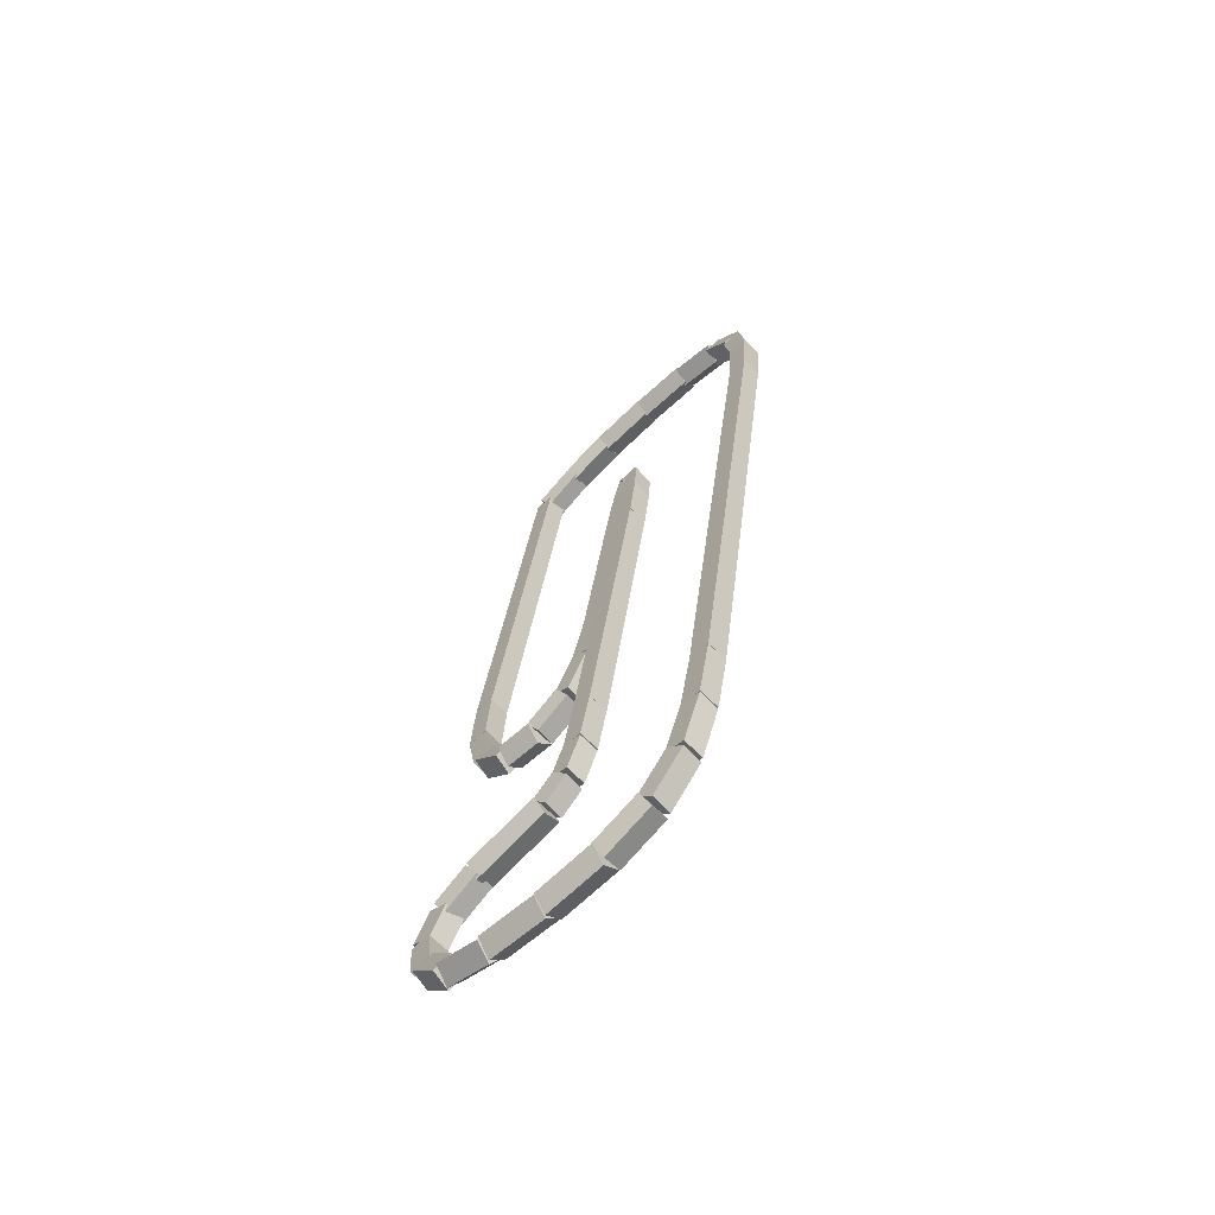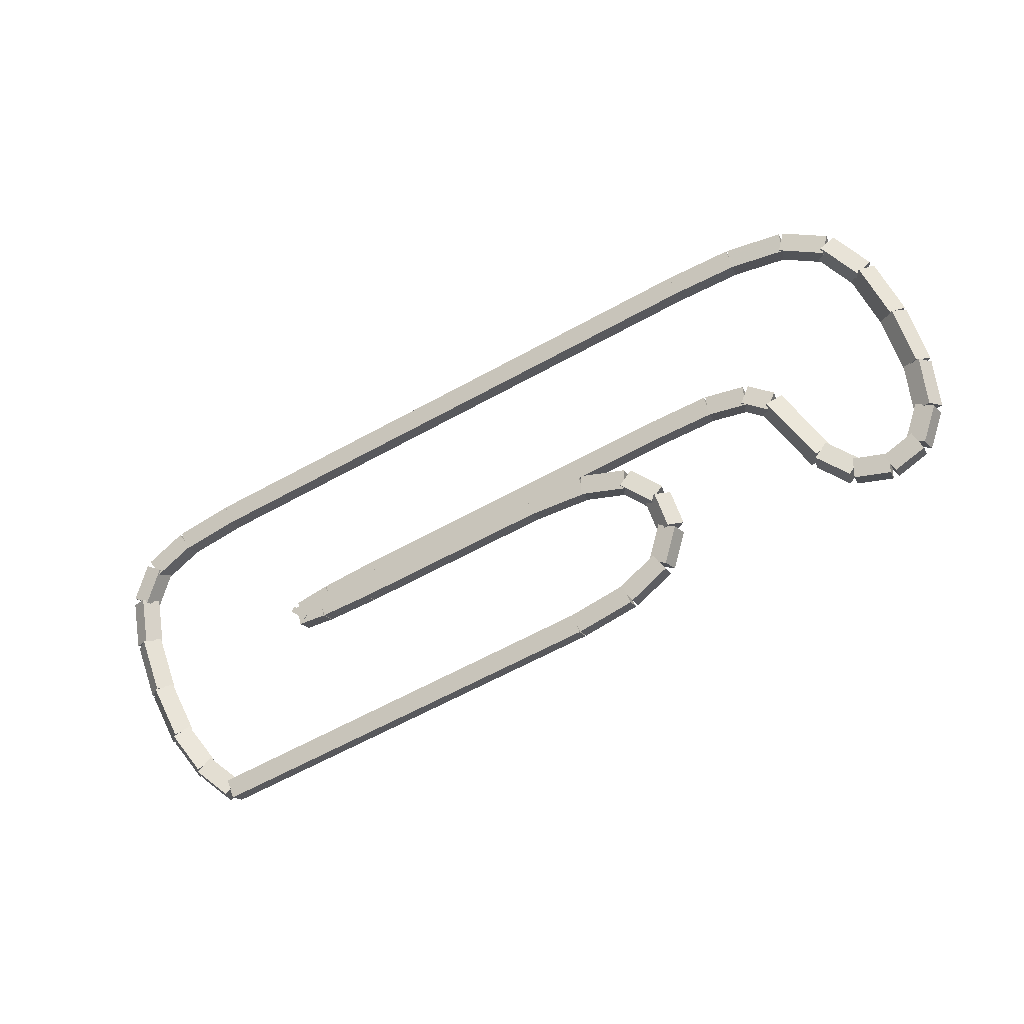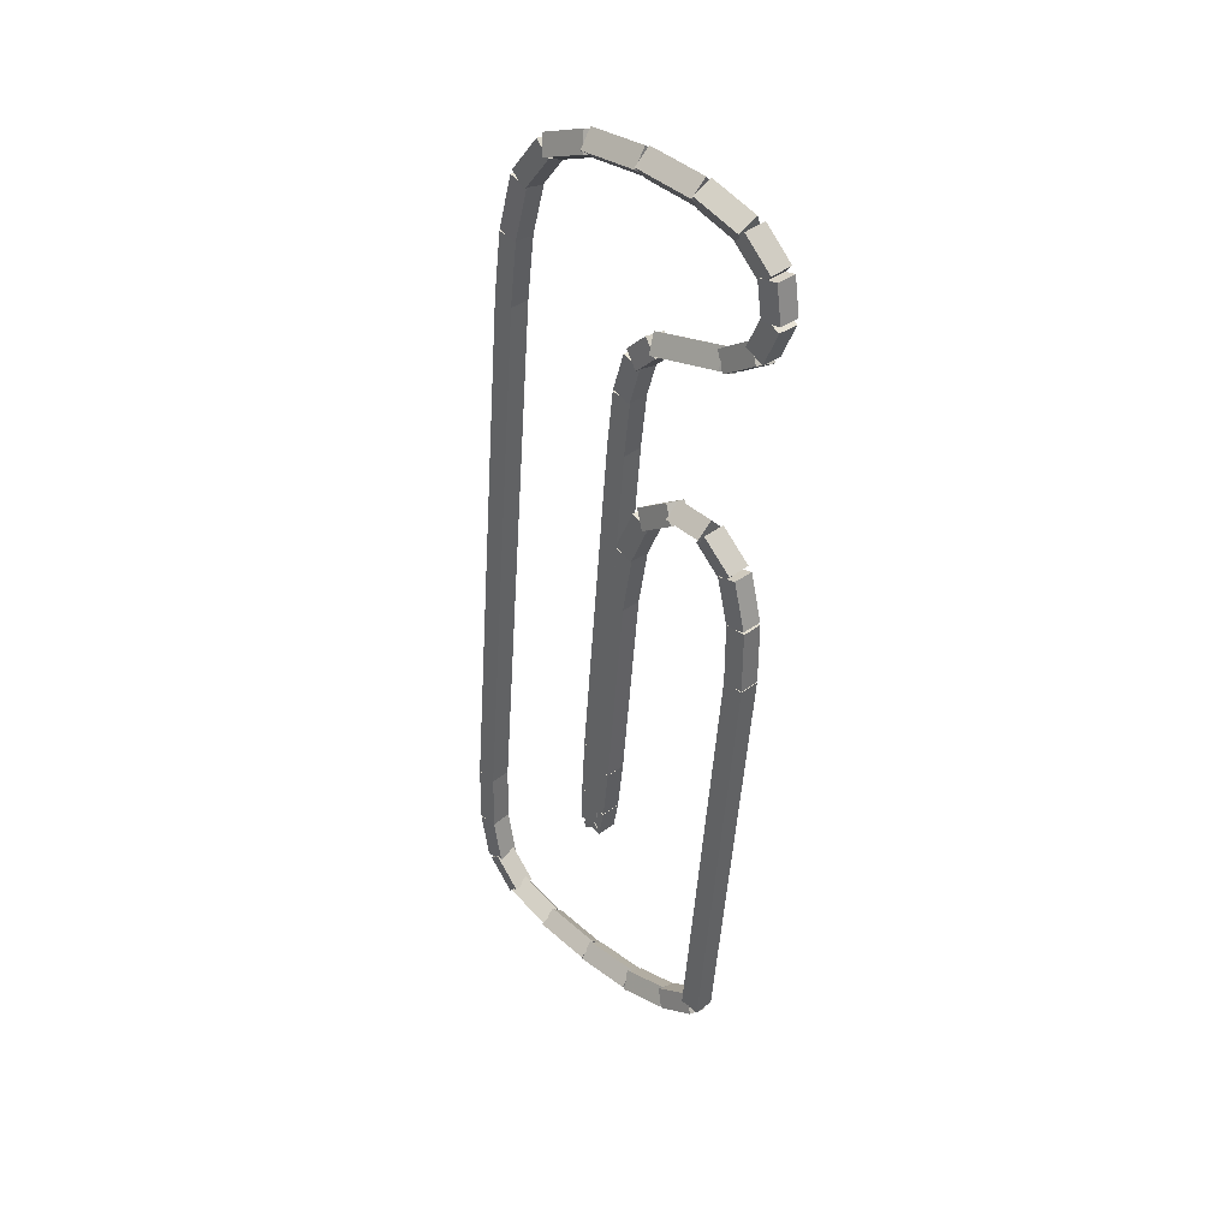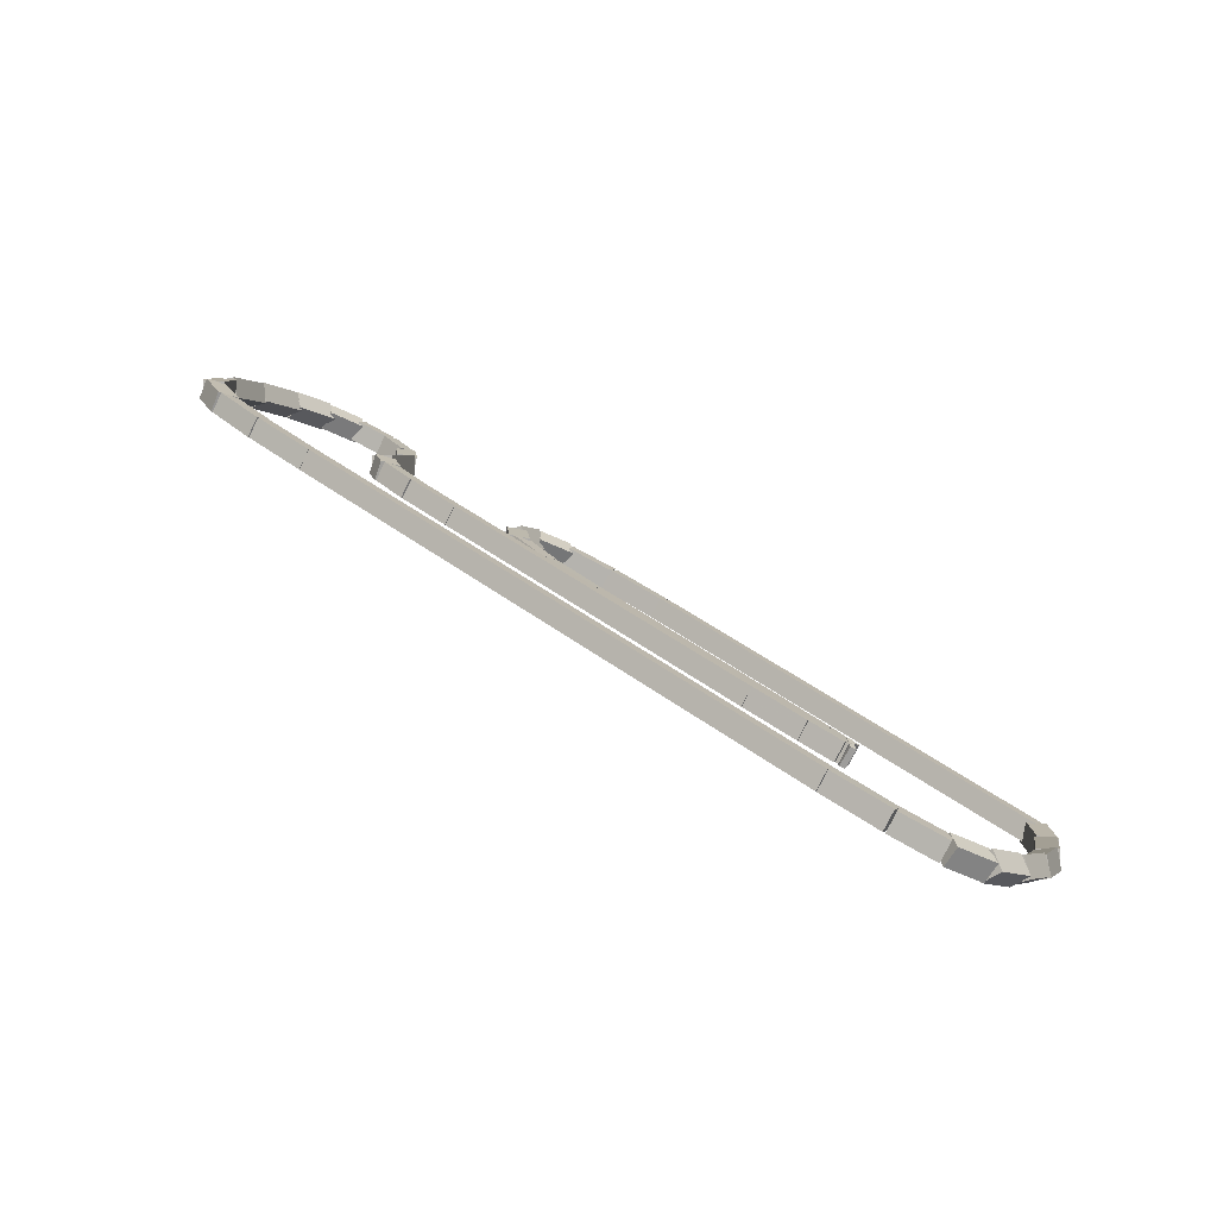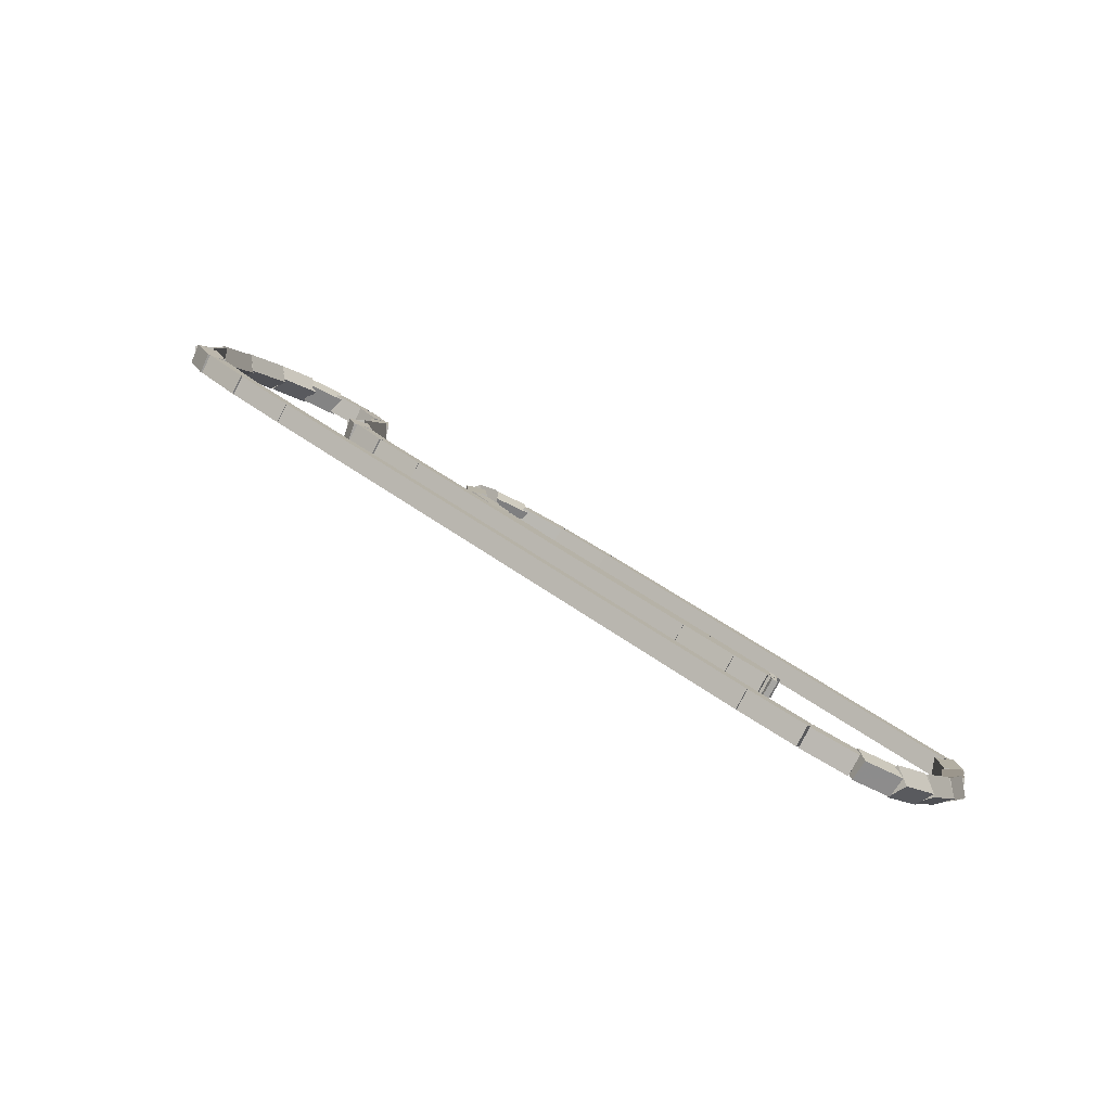
<metadata>
{"format":"obj","ext":"obj","renderer":"f3d","projection":"perspective","resolution":1024,"background":"white","views":[{"elev":29.4,"azim":-83.9,"up":"+Y"},{"elev":-65.6,"azim":-151.4,"up":"+Z"},{"elev":-49.7,"azim":-93.7,"up":"+Z"},{"elev":47.9,"azim":39.4,"up":"+Y"},{"elev":44.7,"azim":41.1,"up":"+Y"}]}
</metadata>
<code>
g name
v 12.19 48.33 0.3667
v 12.26 48.11 0.5277
v 12.48 48.06 0.3667
v 12.42 48.28 0.2056
v 11.85 47.97 8.047e-07
v 11.92 47.74 0.1611
v 12.15 47.69 8.345e-07
v 12.08 47.92 -0.1611
f 1 2 3 4
f 6 2 1 5
f 5 1 4 8
f 6 5 8 7
f 8 4 3 7
f 7 3 2 6
g name
v 12.39 48.76 0.8381
v 12.51 48.55 0.987
v 12.75 48.58 0.8381
v 12.63 48.79 0.6891
v 12.16 48.29 0.3667
v 12.28 48.08 0.5156
v 12.52 48.11 0.3667
v 12.4 48.32 0.2177
f 9 10 11 12
f 14 10 9 13
f 13 9 12 16
f 14 13 16 15
f 16 12 11 15
f 15 11 10 14
g name
v 12.48 49.28 1.419
v 12.65 49.11 1.562
v 12.87 49.21 1.419
v 12.7 49.39 1.277
v 12.37 48.7 0.8381
v 12.55 48.53 0.9806
v 12.77 48.63 0.8381
v 12.6 48.81 0.6955
f 17 18 19 20
f 22 18 17 21
f 21 17 20 24
f 22 21 24 23
f 24 20 19 23
f 23 19 18 22
g name
v 12.46 49.84 2.011
v 12.67 49.7 2.153
v 12.86 49.85 2.011
v 12.66 49.98 1.87
v 12.47 49.25 1.419
v 12.68 49.11 1.561
v 12.87 49.25 1.419
v 12.67 49.39 1.278
f 25 26 27 28
f 30 26 25 29
f 29 25 28 32
f 30 29 32 31
f 32 28 27 31
f 31 27 26 30
g name
v 12.32 50.26 2.488
v 12.56 50.19 2.633
v 12.71 50.38 2.488
v 12.47 50.45 2.343
v 12.47 49.78 2.011
v 12.7 49.71 2.156
v 12.85 49.9 2.011
v 12.62 49.97 1.867
f 33 34 35 36
f 38 34 33 37
f 37 33 36 40
f 38 37 40 39
f 40 36 35 39
f 39 35 34 38
g name
v 12.02 50.46 2.787
v 12.23 50.55 2.956
v 12.27 50.77 2.787
v 12.06 50.68 2.617
v 12.39 50.16 2.488
v 12.6 50.25 2.657
v 12.64 50.47 2.488
v 12.43 50.38 2.319
f 41 42 43 44
f 46 42 41 45
f 45 41 44 48
f 46 45 48 47
f 48 44 43 47
f 47 43 42 46
g name
v 11.47 50.56 2.923
v 11.56 50.74 3.118
v 11.56 50.95 2.923
v 11.47 50.76 2.727
v 12.1 50.42 2.787
v 12.18 50.61 2.982
v 12.19 50.81 2.787
v 12.1 50.63 2.591
f 49 50 51 52
f 54 50 49 53
f 53 49 52 56
f 54 53 56 55
f 56 52 51 55
f 55 51 50 54
g name
v 10.65 50.59 2.965
v 10.67 50.79 3.164
v 10.67 50.99 2.965
v 10.65 50.8 2.765
v 11.51 50.55 2.923
v 11.52 50.75 3.122
v 11.52 50.95 2.923
v 11.51 50.75 2.723
f 57 58 59 60
f 62 58 57 61
f 61 57 60 64
f 62 61 64 63
f 64 60 59 63
f 63 59 58 62
g name
v 2.711 50.6 2.97
v 2.711 50.8 3.17
v 2.711 51 2.97
v 2.711 50.8 2.77
v 10.66 50.59 2.965
v 10.66 50.79 3.165
v 10.66 50.99 2.965
v 10.66 50.79 2.765
f 65 66 67 68
f 70 66 65 69
f 69 65 68 72
f 70 69 72 71
f 72 68 67 71
f 71 67 66 70
g name
v 1.787 50.57 2.944
v 1.776 50.77 3.144
v 1.776 50.97 2.944
v 1.787 50.77 2.744
v 2.717 50.6 2.97
v 2.705 50.8 3.17
v 2.705 51 2.97
v 2.717 50.8 2.77
f 73 74 75 76
f 78 74 73 77
f 77 73 76 80
f 78 77 80 79
f 80 76 75 79
f 79 75 74 78
g name
v 1.023 50.47 2.839
v 0.9703 50.67 3.037
v 0.9698 50.87 2.839
v 1.022 50.67 2.641
v 1.808 50.58 2.944
v 1.755 50.77 3.142
v 1.755 50.97 2.944
v 1.807 50.78 2.745
f 81 82 83 84
f 86 82 81 85
f 85 81 84 88
f 86 85 88 87
f 88 84 83 87
f 87 83 82 86
g name
v 0.5302 50.23 2.577
v 0.3732 50.37 2.761
v 0.3587 50.59 2.577
v 0.5156 50.44 2.393
v 1.082 50.49 2.839
v 0.9251 50.64 3.023
v 0.9105 50.85 2.839
v 1.067 50.7 2.655
f 89 90 91 92
f 94 90 89 93
f 93 89 92 96
f 94 93 96 95
f 96 92 91 95
f 95 91 90 94
g name
v 0.306 49.85 2.132
v 0.06896 49.86 2.286
v -0.02448 50.07 2.132
v 0.2125 50.07 1.978
v 0.6097 50.29 2.577
v 0.3727 50.3 2.731
v 0.2792 50.52 2.577
v 0.5162 50.51 2.423
f 97 98 99 100
f 102 98 97 101
f 101 97 100 104
f 102 101 104 103
f 104 100 99 103
f 103 99 98 102
g name
v 0.2221 49.34 1.55
v -0.00121 49.24 1.693
v -0.1703 49.42 1.55
v 0.05306 49.52 1.408
v 0.337 49.92 2.132
v 0.1136 49.82 2.275
v -0.05547 50 2.132
v 0.1679 50.1 1.989
f 105 106 107 108
f 110 106 105 109
f 109 105 108 112
f 110 109 112 111
f 112 108 107 111
f 111 107 106 110
g name
v 0.237 48.79 0.9585
v 0.03969 48.65 1.1
v -0.1629 48.78 0.9585
v 0.03438 48.93 0.8171
v 0.2259 49.38 1.55
v 0.02858 49.24 1.692
v -0.174 49.38 1.55
v 0.02327 49.52 1.409
f 113 114 115 116
f 118 114 113 117
f 117 113 116 120
f 118 117 120 119
f 120 116 115 119
f 119 115 114 118
g name
v 0.3762 48.37 0.4819
v 0.2262 48.18 0.6265
v -0.005802 48.25 0.4819
v 0.1442 48.44 0.3372
v 0.228 48.85 0.9585
v 0.07803 48.66 1.103
v -0.154 48.73 0.9585
v -0.00396 48.92 0.8139
f 121 122 123 124
f 126 122 121 125
f 125 121 124 128
f 126 125 128 127
f 128 124 123 127
f 127 123 122 126
g name
v 0.652 48.16 0.1833
v 0.6012 47.94 0.3497
v 0.3851 47.86 0.1833
v 0.4358 48.09 0.01695
v 0.3186 48.46 0.4819
v 0.2679 48.24 0.6482
v 0.05175 48.16 0.4819
v 0.1025 48.39 0.3155
f 129 130 131 132
f 134 130 129 133
f 133 129 132 136
f 134 133 136 135
f 136 132 131 135
f 135 131 130 134
g name
v 1.034 48.13 0.09952
v 1.033 47.92 0.2966
v 0.9657 47.73 0.09952
v 0.9667 47.94 -0.09761
v 0.5528 48.21 0.1833
v 0.5518 48.01 0.3804
v 0.4842 47.82 0.1833
v 0.4852 48.02 -0.0138
f 137 138 139 140
f 142 138 137 141
f 141 137 140 144
f 142 141 144 143
f 144 140 139 143
f 143 139 138 142
g name
v 1.435 48.24 0.2147
v 1.437 48.03 0.4095
v 1.528 47.85 0.2147
v 1.526 48.06 0.01996
v 0.9534 48.12 0.09952
v 0.9559 47.92 0.2943
v 1.047 47.74 0.09952
v 1.044 47.94 -0.09528
f 145 146 147 148
f 150 146 145 149
f 149 145 148 152
f 150 149 152 151
f 152 148 147 151
f 151 147 146 150
g name
v 1.678 48.5 0.529
v 1.732 48.28 0.6939
v 1.952 48.21 0.529
v 1.897 48.44 0.3641
v 1.344 48.19 0.2147
v 1.399 47.97 0.3797
v 1.619 47.9 0.2147
v 1.564 48.12 0.04982
f 153 154 155 156
f 158 154 153 157
f 157 153 156 160
f 158 157 160 159
f 160 156 155 159
f 159 155 154 158
g name
v 1.958 49.17 1.257
v 2.086 48.96 1.405
v 2.323 49.01 1.257
v 2.196 49.21 1.109
v 1.632 48.44 0.529
v 1.76 48.24 0.6767
v 1.997 48.28 0.529
v 1.87 48.48 0.3813
f 161 162 163 164
f 166 162 161 165
f 165 161 164 168
f 166 165 168 167
f 168 164 163 167
f 167 163 162 166
g name
v 2.337 49.45 1.451
v 2.365 49.23 1.627
v 2.552 49.11 1.451
v 2.524 49.33 1.275
v 2.033 49.26 1.257
v 2.061 49.04 1.433
v 2.248 48.92 1.257
v 2.221 49.14 1.081
f 169 170 171 172
f 174 170 169 173
f 173 169 172 176
f 174 173 176 175
f 176 172 171 175
f 175 171 170 174
g name
v 2.966 49.56 1.535
v 2.967 49.36 1.732
v 3.026 49.17 1.535
v 3.026 49.37 1.337
v 2.414 49.48 1.451
v 2.415 49.28 1.649
v 2.474 49.08 1.451
v 2.474 49.29 1.253
f 177 178 179 180
f 182 178 177 181
f 181 177 180 184
f 182 181 184 183
f 184 180 179 183
f 183 179 178 182
g name
v 3.777 49.58 1.55
v 3.777 49.38 1.75
v 3.785 49.18 1.55
v 3.785 49.38 1.35
v 2.992 49.56 1.535
v 2.992 49.36 1.735
v 3 49.16 1.535
v 3 49.36 1.335
f 185 186 187 188
f 190 186 185 189
f 189 185 188 192
f 190 189 192 191
f 192 188 187 191
f 191 187 186 190
g name
v 8.663 49.58 1.55
v 8.663 49.38 1.75
v 8.663 49.18 1.55
v 8.663 49.38 1.35
v 3.781 49.58 1.55
v 3.781 49.38 1.75
v 3.781 49.18 1.55
v 3.781 49.38 1.35
f 193 194 195 196
f 198 194 193 197
f 197 193 196 200
f 198 197 200 199
f 200 196 195 199
f 199 195 194 198
g name
v 9.493 49.56 1.535
v 9.493 49.36 1.735
v 9.485 49.16 1.535
v 9.485 49.36 1.335
v 8.667 49.58 1.55
v 8.667 49.38 1.75
v 8.659 49.18 1.55
v 8.659 49.38 1.35
f 201 202 203 204
f 206 202 201 205
f 205 201 204 208
f 206 205 208 207
f 208 204 203 207
f 207 203 202 206
g name
v 10.02 49.53 1.503
v 10.02 49.33 1.703
v 9.992 49.13 1.503
v 9.992 49.33 1.304
v 9.501 49.56 1.535
v 9.501 49.36 1.734
v 9.477 49.17 1.535
v 9.477 49.37 1.335
f 209 210 211 212
f 214 210 209 213
f 213 209 212 216
f 214 213 216 215
f 216 212 211 215
f 215 211 210 214
g name
v 10.17 49.47 1.467
v 10.15 49.25 1.647
v 9.974 49.12 1.467
v 9.994 49.34 1.286
v 10.1 49.51 1.503
v 10.08 49.29 1.683
v 9.907 49.16 1.503
v 9.928 49.38 1.323
f 217 218 219 220
f 222 218 217 221
f 221 217 220 224
f 222 221 224 223
f 224 220 219 223
f 223 219 218 222
g name
v 9.682 49.07 1.435
v 9.651 49.26 1.635
v 9.651 49.46 1.435
v 9.682 49.27 1.236
v 10.09 49.1 1.467
v 10.05 49.3 1.666
v 10.05 49.5 1.467
v 10.09 49.3 1.267
f 225 226 227 228
f 230 226 225 229
f 229 225 228 232
f 230 229 232 231
f 232 228 227 231
f 231 227 226 230
g name
v 8.923 49.05 1.419
v 8.914 49.25 1.619
v 8.914 49.45 1.419
v 8.923 49.25 1.22
v 9.671 49.07 1.435
v 9.662 49.27 1.635
v 9.662 49.47 1.435
v 9.671 49.27 1.235
f 233 234 235 236
f 238 234 233 237
f 237 233 236 240
f 238 237 240 239
f 240 236 235 239
f 239 235 234 238
g name
v 6.037 49.04 1.414
v 6.037 49.24 1.614
v 6.037 49.44 1.414
v 6.037 49.24 1.214
v 8.919 49.05 1.419
v 8.918 49.25 1.619
v 8.918 49.45 1.419
v 8.919 49.25 1.219
f 241 242 243 244
f 246 242 241 245
f 245 241 244 248
f 246 245 248 247
f 248 244 243 247
f 247 243 242 246
g name
v 5.197 48.99 1.362
v 5.173 49.19 1.561
v 5.173 49.39 1.362
v 5.197 49.19 1.162
v 6.049 49.04 1.414
v 6.025 49.24 1.614
v 6.025 49.44 1.414
v 6.049 49.25 1.215
f 249 250 251 252
f 254 250 249 253
f 253 249 252 256
f 254 253 256 255
f 256 252 251 255
f 255 251 250 254
g name
v 4.604 48.84 1.205
v 4.51 49.02 1.399
v 4.507 49.23 1.205
v 4.601 49.05 1.01
v 5.234 49 1.362
v 5.14 49.18 1.556
v 5.137 49.39 1.362
v 5.231 49.2 1.167
f 257 258 259 260
f 262 258 257 261
f 261 257 260 264
f 262 261 264 263
f 264 260 259 263
f 263 259 258 262
g name
v 4.359 48.58 0.8904
v 4.14 48.64 1.055
v 4.085 48.87 0.8904
v 4.305 48.8 0.7255
v 4.693 48.89 1.205
v 4.473 48.96 1.37
v 4.418 49.18 1.205
v 4.638 49.11 1.04
f 265 266 267 268
f 270 266 265 269
f 269 265 268 272
f 270 269 272 271
f 272 268 267 271
f 271 267 266 270
g name
v 4.422 48.35 0.5238
v 4.222 48.21 0.6652
v 4.022 48.35 0.5238
v 4.222 48.5 0.3824
v 4.422 48.72 0.8904
v 4.222 48.58 1.032
v 4.022 48.72 0.8904
v 4.222 48.86 0.749
f 273 274 275 276
f 278 274 273 277
f 277 273 276 280
f 278 277 280 279
f 280 276 275 279
f 279 275 274 278
g name
v 4.693 48.19 0.2095
v 4.638 47.96 0.3744
v 4.418 47.89 0.2095
v 4.473 48.12 0.04459
v 4.359 48.5 0.5238
v 4.305 48.28 0.6887
v 4.085 48.21 0.5238
v 4.14 48.43 0.3589
f 281 282 283 284
f 286 282 281 285
f 285 281 284 288
f 286 285 288 287
f 288 284 283 287
f 287 283 282 286
g name
v 5.234 48.08 0.05238
v 5.231 47.87 0.2468
v 5.137 47.69 0.05238
v 5.14 47.89 -0.142
v 4.604 48.23 0.2095
v 4.601 48.03 0.4039
v 4.507 47.85 0.2095
v 4.51 48.05 0.01513
f 289 290 291 292
f 294 290 289 293
f 293 289 292 296
f 294 293 296 295
f 296 292 291 295
f 295 291 290 294
g name
v 6.049 48.03 8.196e-07
v 6.049 47.83 0.1996
v 6.025 47.63 8.196e-07
v 6.025 47.83 -0.1996
v 5.197 48.08 0.05238
v 5.197 47.88 0.252
v 5.173 47.68 0.05238
v 5.173 47.88 -0.1472
f 297 298 299 300
f 302 298 297 301
f 301 297 300 304
f 302 301 304 303
f 304 300 299 303
f 303 299 298 302
g name
v 12 48.03 8.186e-07
v 12 47.83 0.2
v 12 47.63 8.186e-07
v 12 47.83 -0.2
v 6.037 48.03 8.186e-07
v 6.037 47.83 0.2
v 6.037 47.63 8.186e-07
v 6.037 47.83 -0.2
f 305 306 307 308
f 310 306 305 309
f 309 305 308 312
f 310 309 312 311
f 312 308 307 311
f 311 307 306 310

</code>
